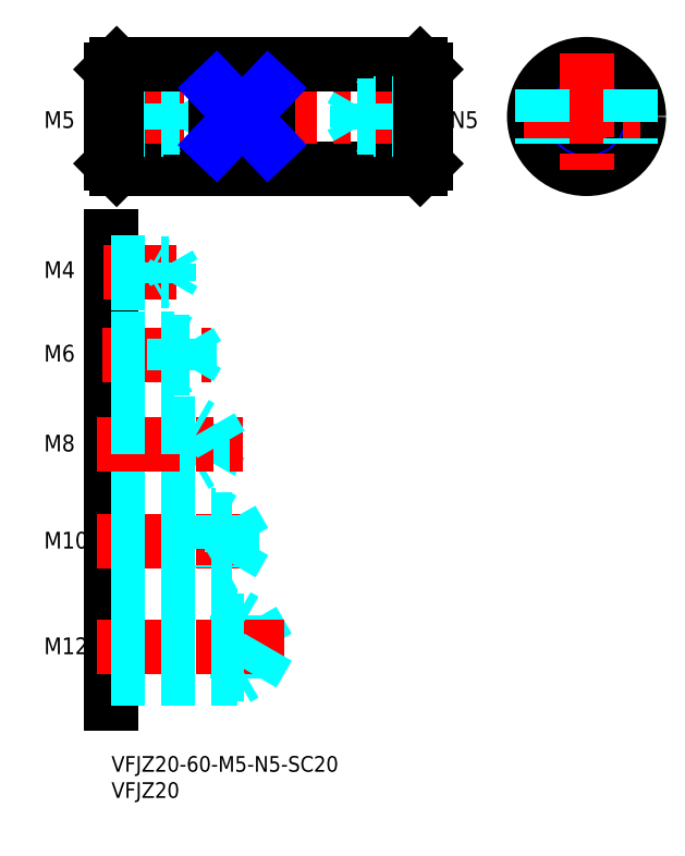
<metadata>
{"format":"dxf","ext":"dxf","renderer":"ezdxf+matplotlib","layout":"modelspace","background":"white","min_lineweight":24,"dpi":150}
</metadata>
<code>
0
SECTION
2
ENTITIES
0
INSERT
8
MSM_CONTINUOUS
2
*U4
10
0
20
0
30
0
0
INSERT
8
MSM_CONTINUOUS
2
*U5
10
0
20
0
30
0
0
LINE
8
MSM_CONTINUOUS
10
1
20
112.2
30
0
11
59
21
112.2
31
0
0
LINE
8
MSM_CENTER
10
-2
20
122.2
30
0
11
62
21
122.2
31
0
0
LINE
8
MSM_CONTINUOUS
10
0
20
99.34
30
0
11
0
21
10
31
0
0
LINE
8
MSM_DASHED
10
27
20
25.94
30
0
11
27
21
15.69
31
0
0
LINE
8
MSM_DASHED
10
27
20
25.94
30
0
11
29.96
21
20.81
31
0
0
LINE
8
MSM_DASHED
10
24
20
26.81
30
0
11
24
21
14.81
31
0
0
TEXT
8
MSM_CONTINUOUS
10
-12.89
20
19.47
30
0
40
3.2
1
M12
0
LINE
8
MSM_CENTER
10
-2.791
20
20.81
30
0
11
32.95
21
20.81
31
0
0
LINE
8
MSM_DASHED
10
0
20
15.69
30
0
11
27
21
15.69
31
0
0
LINE
8
MSM_DASHED
10
0
20
14.81
30
0
11
24
21
14.81
31
0
0
LINE
8
MSM_DASHED
10
24
20
14.81
30
0
11
25.52
21
15.69
31
0
0
LINE
8
MSM_DASHED
10
27
20
15.69
30
0
11
29.96
21
20.81
31
0
0
TEXT
8
MSM_CONTINUOUS
10
-12.89
20
58.21
30
0
40
3.2
1
M8
0
TEXT
8
MSM_CONTINUOUS
10
-12.89
20
75.39
30
0
40
3.2
1
M6
0
TEXT
8
MSM_CONTINUOUS
10
-12.89
20
39.66
30
0
40
3.2
1
M10
0
LINE
8
MSM_DASHED
10
19
20
62.93
30
0
11
19
21
56.18
31
0
0
LINE
8
MSM_DASHED
10
19
20
56.18
30
0
11
20.95
21
59.56
31
0
0
LINE
8
MSM_DASHED
10
16
20
63.56
30
0
11
16
21
55.56
31
0
0
LINE
8
MSM_DASHED
10
0
20
56.18
30
0
11
19
21
56.18
31
0
0
LINE
8
MSM_DASHED
10
0
20
55.56
30
0
11
16
21
55.56
31
0
0
LINE
8
MSM_CENTER
10
-2.791
20
41.01
30
0
11
27.62
21
41.01
31
0
0
LINE
8
MSM_DASHED
10
0
20
25.94
30
0
11
27
21
25.94
31
0
0
LINE
8
MSM_DASHED
10
0
20
26.81
30
0
11
24
21
26.81
31
0
0
LINE
8
MSM_DASHED
10
0
20
36.01
30
0
11
20
21
36.01
31
0
0
LINE
8
MSM_DASHED
10
0
20
46.01
30
0
11
20
21
46.01
31
0
0
LINE
8
MSM_DASHED
10
0
20
45.26
30
0
11
23
21
45.26
31
0
0
LINE
8
MSM_DASHED
10
0
20
36.76
30
0
11
23
21
36.76
31
0
0
LINE
8
MSM_DASHED
10
23
20
36.76
30
0
11
25.45
21
41.01
31
0
0
LINE
8
MSM_DASHED
10
20
20
46.01
30
0
11
20
21
36.01
31
0
0
LINE
8
MSM_DASHED
10
23
20
45.26
30
0
11
23
21
36.76
31
0
0
LINE
8
MSM_DASHED
10
24
20
26.81
30
0
11
25.52
21
25.94
31
0
0
LINE
8
MSM_DASHED
10
20
20
36.01
30
0
11
21.3
21
36.76
31
0
0
LINE
8
MSM_DASHED
10
20
20
46.01
30
0
11
21.3
21
45.26
31
0
0
LINE
8
MSM_DASHED
10
23
20
45.26
30
0
11
25.45
21
41.01
31
0
0
LINE
8
MSM_DASHED
10
16
20
55.56
30
0
11
17.08
21
56.18
31
0
0
LINE
8
MSM_CENTER
10
-1.78
20
76.74
30
0
11
19.15
21
76.74
31
0
0
LINE
8
MSM_CENTER
10
-2.791
20
59.56
30
0
11
25.11
21
59.56
31
0
0
LINE
8
MSM_DASHED
10
0
20
62.93
30
0
11
19
21
62.93
31
0
0
LINE
8
MSM_DASHED
10
0
20
63.56
30
0
11
16
21
63.56
31
0
0
LINE
8
MSM_DASHED
10
0
20
79.24
30
0
11
15
21
79.24
31
0
0
LINE
8
MSM_DASHED
10
0
20
74.24
30
0
11
15
21
74.24
31
0
0
LINE
8
MSM_DASHED
10
0
20
79.74
30
0
11
12
21
79.74
31
0
0
LINE
8
MSM_DASHED
10
0
20
73.74
30
0
11
12
21
73.74
31
0
0
LINE
8
MSM_DASHED
10
12
20
79.74
30
0
11
12
21
73.74
31
0
0
LINE
8
MSM_DASHED
10
12
20
73.74
30
0
11
12.87
21
74.24
31
0
0
LINE
8
MSM_DASHED
10
12
20
79.74
30
0
11
12.87
21
79.24
31
0
0
LINE
8
MSM_DASHED
10
19
20
62.93
30
0
11
20.95
21
59.56
31
0
0
LINE
8
MSM_DASHED
10
16
20
63.56
30
0
11
17.08
21
62.93
31
0
0
LINE
8
MSM_DASHED
10
15
20
79.24
30
0
11
16.44
21
76.74
31
0
0
LINE
8
MSM_DASHED
10
15
20
79.24
30
0
11
15
21
74.24
31
0
0
LINE
8
MSM_DASHED
10
15
20
74.24
30
0
11
16.44
21
76.74
31
0
0
TEXT
8
MSM_CONTINUOUS
10
-12.89
20
91.36
30
0
40
3.2
1
M4
0
TEXT
8
MSM_CONTINUOUS
10
-12.89
20
120
30
0
40
3.2
1
M5
0
LINE
8
MSM_CONTINUOUS
10
0
20
131.2
30
0
11
0
21
113.2
31
0
0
LINE
8
MSM_DASHED
10
10
20
124.7
30
0
11
10
21
119.7
31
0
0
LINE
8
MSM_DASHED
10
13
20
124.3
30
0
11
13
21
120.1
31
0
0
LINE
8
MSM_DASHED
10
13
20
124.3
30
0
11
14.21
21
122.2
31
0
0
LINE
8
MSM_CENTER
10
-1.558
20
92.38
30
0
11
12.39
21
92.38
31
0
0
LINE
8
MSM_DASHED
10
0
20
90.73
30
0
11
11
21
90.73
31
0
0
LINE
8
MSM_DASHED
10
0
20
94.03
30
0
11
11
21
94.03
31
0
0
LINE
8
MSM_DASHED
10
0
20
94.38
30
0
11
8
21
94.38
31
0
0
LINE
8
MSM_DASHED
10
0
20
90.38
30
0
11
8
21
90.38
31
0
0
LINE
8
MSM_DASHED
10
8
20
90.38
30
0
11
8
21
94.38
31
0
0
LINE
8
MSM_DASHED
10
8
20
90.38
30
0
11
8.606
21
90.73
31
0
0
LINE
8
MSM_DASHED
10
8
20
94.38
30
0
11
8.606
21
94.03
31
0
0
LINE
8
MSM_DASHED
10
11
20
94.03
30
0
11
11.95
21
92.38
31
0
0
LINE
8
MSM_DASHED
10
11
20
90.73
30
0
11
11
21
94.03
31
0
0
LINE
8
MSM_DASHED
10
11
20
90.73
30
0
11
11.95
21
92.38
31
0
0
LINE
8
MSM_DASHED
10
0
20
120.1
30
0
11
13
21
120.1
31
0
0
LINE
8
MSM_DASHED
10
0
20
119.7
30
0
11
10
21
119.7
31
0
0
LINE
8
MSM_DASHED
10
10
20
119.7
30
0
11
10.61
21
120.1
31
0
0
LINE
8
MSM_DASHED
10
13
20
120.1
30
0
11
14.21
21
122.2
31
0
0
LINE
8
MSM_DASHED
10
0
20
124.3
30
0
11
13
21
124.3
31
0
0
LINE
8
MSM_DASHED
10
0
20
124.7
30
0
11
10
21
124.7
31
0
0
LINE
8
MSM_DASHED
10
10
20
124.7
30
0
11
10.61
21
124.4
31
0
0
LINE
8
MSM_CONTINUOUS
10
60
20
131.2
30
0
11
60
21
113.2
31
0
0
CIRCLE
8
MSM_CONTINUOUS
10
90.8
20
122.2
30
0
40
10
0
CIRCLE
8
MSM_NARROW
10
90.8
20
122.2
30
0
40
2.5
0
CIRCLE
8
MSM_CONTINUOUS
10
90.8
20
122.2
30
0
40
2.1
0
LINE
8
MSM_CENTER
10
90.8
20
134.2
30
0
11
90.8
21
110.2
31
0
0
LINE
8
MSM_CENTER
10
78.8
20
122.2
30
0
11
102.8
21
122.2
31
0
0
LINE
8
MSM_CONTINUOUS
10
1
20
132.2
30
0
11
59
21
132.2
31
0
0
LINE
8
MSM_CONTINUOUS
10
1
20
132.2
30
0
11
1
21
112.2
31
0
0
LINE
8
MSM_DASHED
10
50
20
124.7
30
0
11
50
21
119.7
31
0
0
LINE
8
MSM_DASHED
10
47
20
124.3
30
0
11
47
21
120.1
31
0
0
LINE
8
MSM_DASHED
10
47
20
124.3
30
0
11
45.79
21
122.2
31
0
0
LINE
8
MSM_DASHED
10
60
20
120.1
30
0
11
47
21
120.1
31
0
0
LINE
8
MSM_DASHED
10
60
20
119.7
30
0
11
50
21
119.7
31
0
0
LINE
8
MSM_DASHED
10
50
20
119.7
30
0
11
49.39
21
120.1
31
0
0
LINE
8
MSM_DASHED
10
47
20
120.1
30
0
11
45.79
21
122.2
31
0
0
LINE
8
MSM_DASHED
10
60
20
124.3
30
0
11
47
21
124.3
31
0
0
LINE
8
MSM_DASHED
10
60
20
124.7
30
0
11
50
21
124.7
31
0
0
LINE
8
MSM_DASHED
10
50
20
124.7
30
0
11
49.39
21
124.4
31
0
0
TEXT
8
MSM_CONTINUOUS
10
64.68
20
120
30
0
40
3.2
1
N5
0
LINE
8
MSM_CONTINUOUS
10
20
20
127.5
30
0
11
20
21
117
31
0
0
LINE
8
MSM_CONTINUOUS
10
30
20
127.5
30
0
11
30
21
117
31
0
0
LINE
8
MSM_CONTINUOUS
10
30
20
127.5
30
0
11
20
21
127.5
31
0
0
LINE
8
MSM_CONTINUOUS
10
30
20
117
30
0
11
20
21
117
31
0
0
LINE
8
MSM_NARROW
10
20
20
117
30
0
11
30
21
127.5
31
0
0
LINE
8
MSM_NARROW
10
30
20
117
30
0
11
20
21
127.5
31
0
0
LINE
8
MSM_DASHED
10
82.3
20
127.5
30
0
11
82.3
21
117
31
0
0
LINE
8
MSM_DASHED
10
99.3
20
127.5
30
0
11
99.3
21
117
31
0
0
LINE
8
MSM_CONTINUOUS
10
59
20
132.2
30
0
11
59
21
112.2
31
0
0
LINE
8
MSM_CONTINUOUS
10
0
20
131.2
30
0
11
1
21
132.2
31
0
0
LINE
8
MSM_CONTINUOUS
10
0
20
113.2
30
0
11
1
21
112.2
31
0
0
LINE
8
MSM_CONTINUOUS
10
59
20
132.2
30
0
11
60
21
131.2
31
0
0
LINE
8
MSM_CONTINUOUS
10
59
20
112.2
30
0
11
60
21
113.2
31
0
0
ENDSEC
0
EOF

</code>
